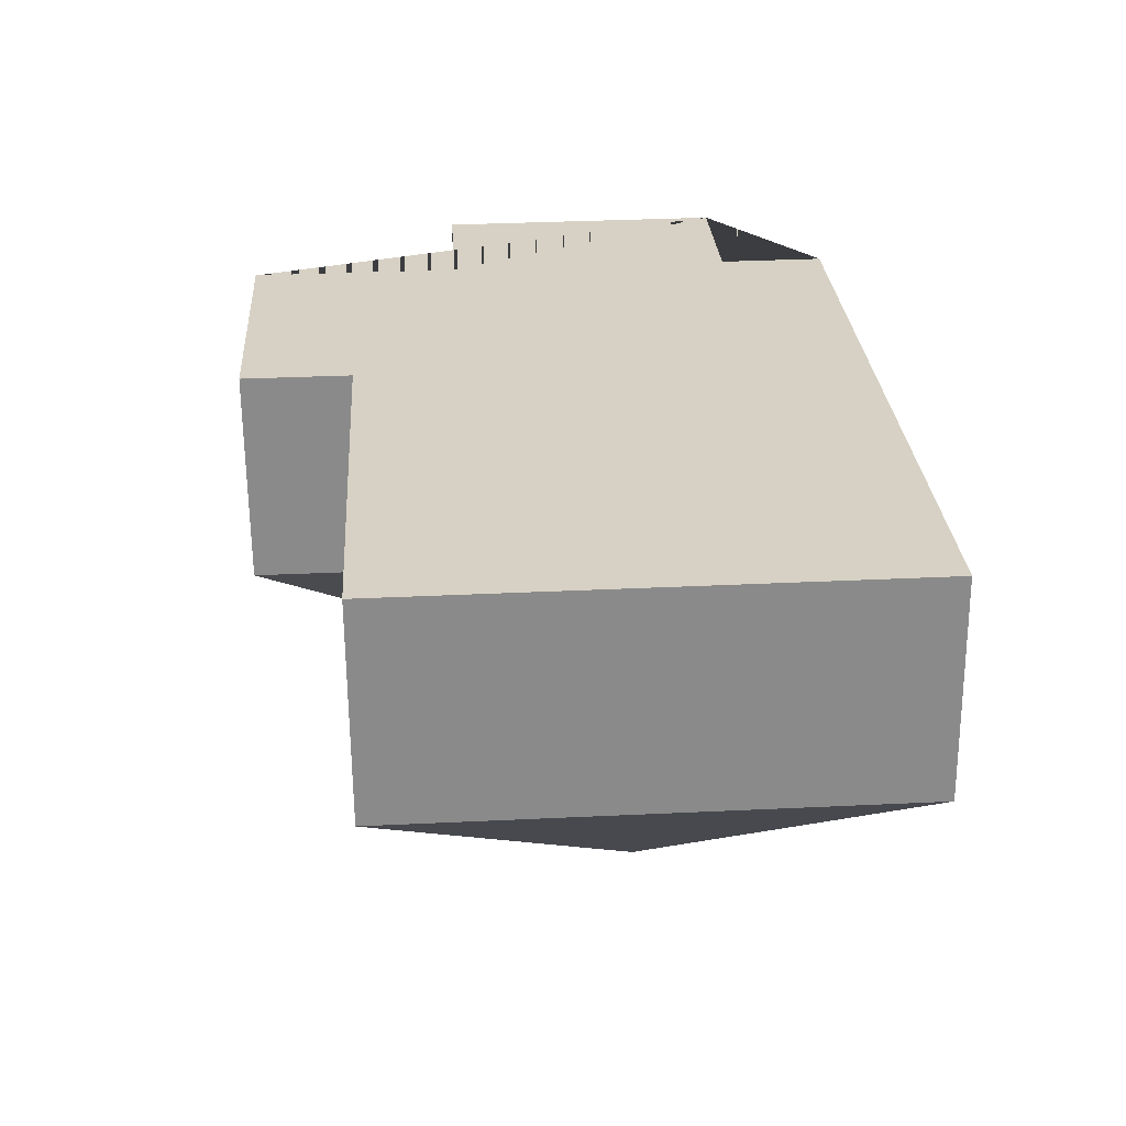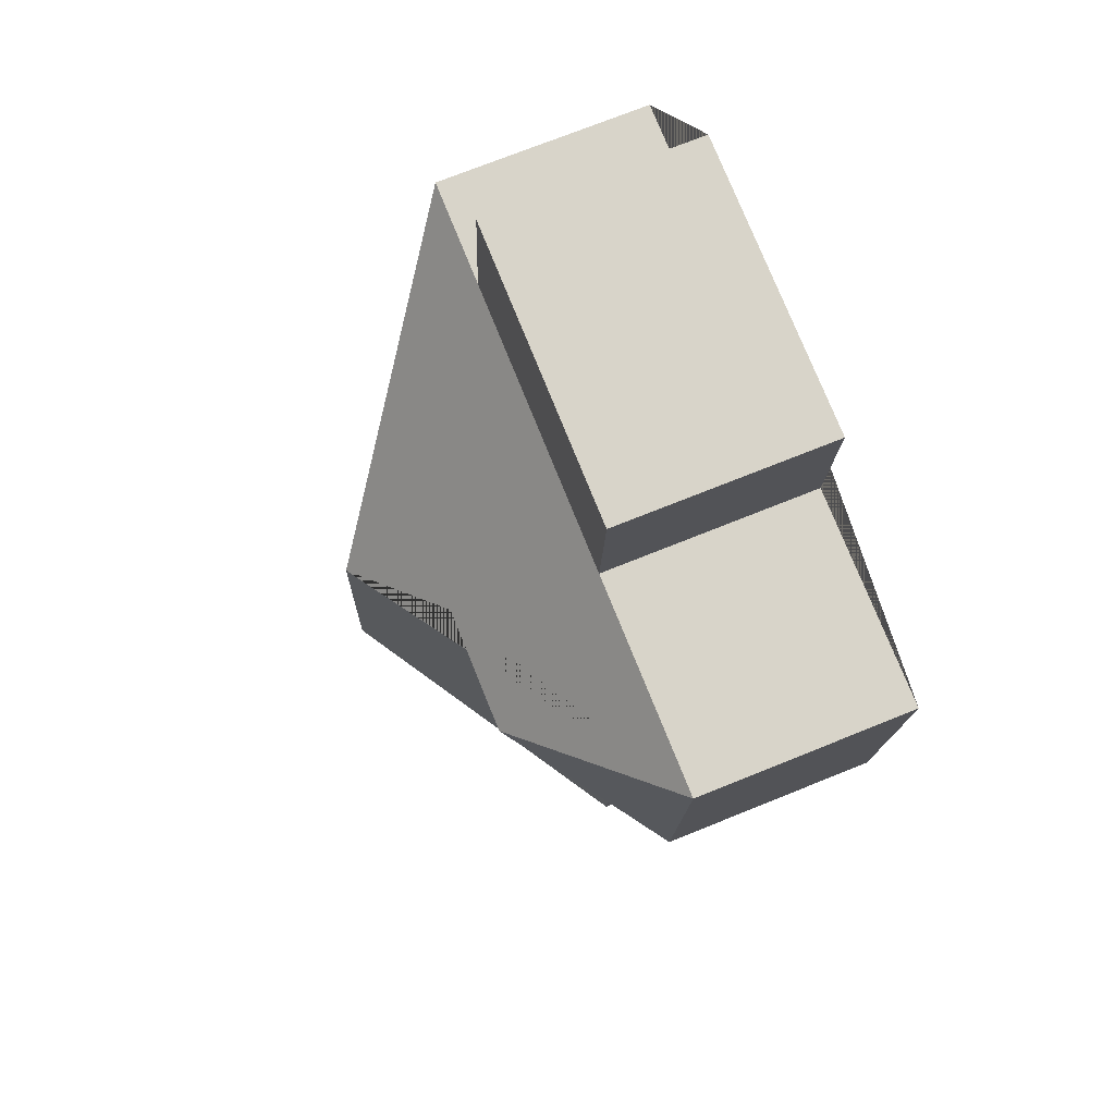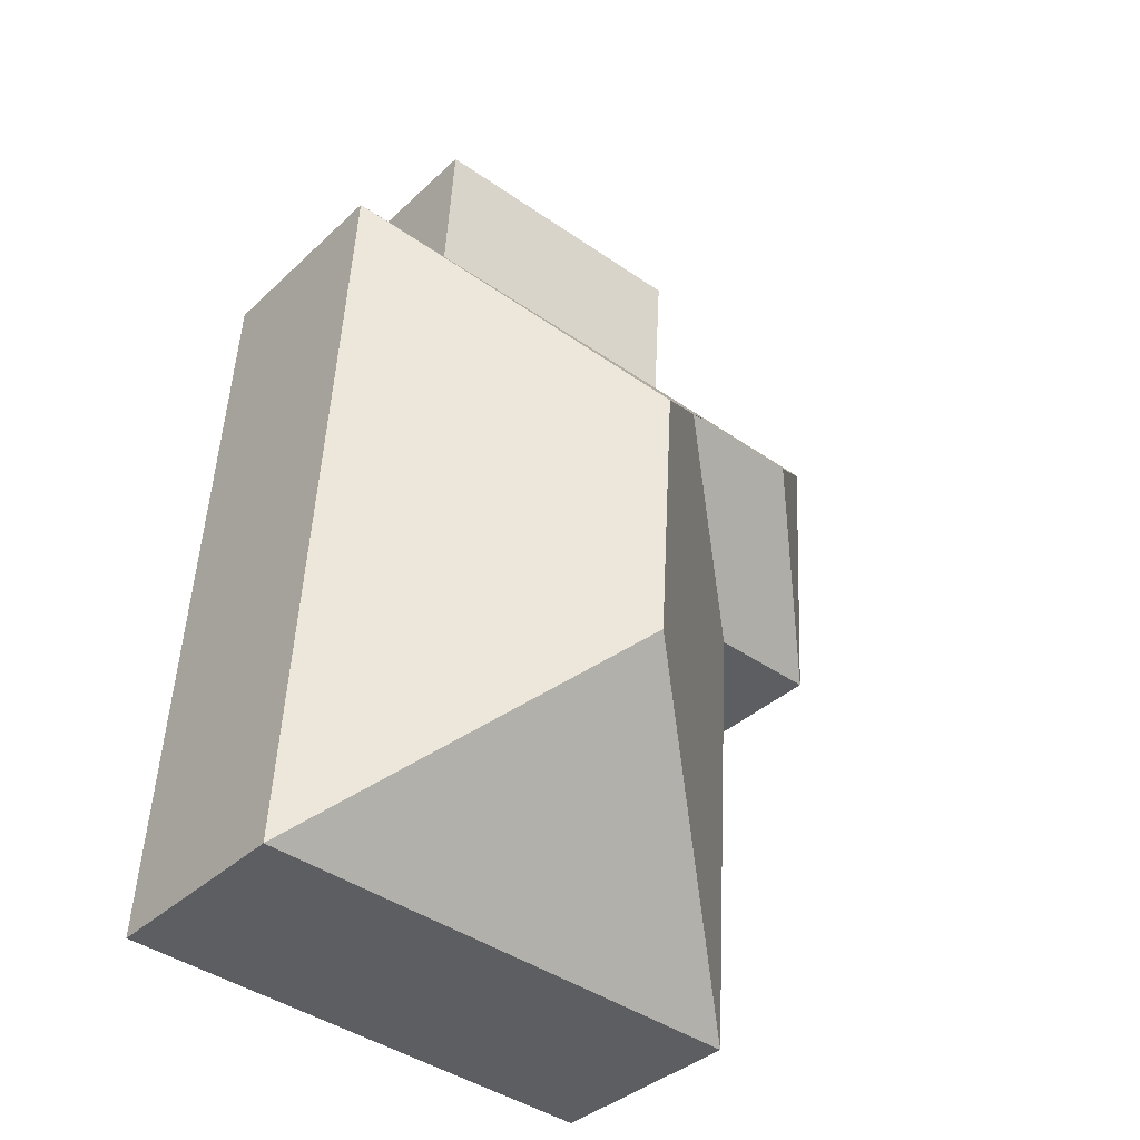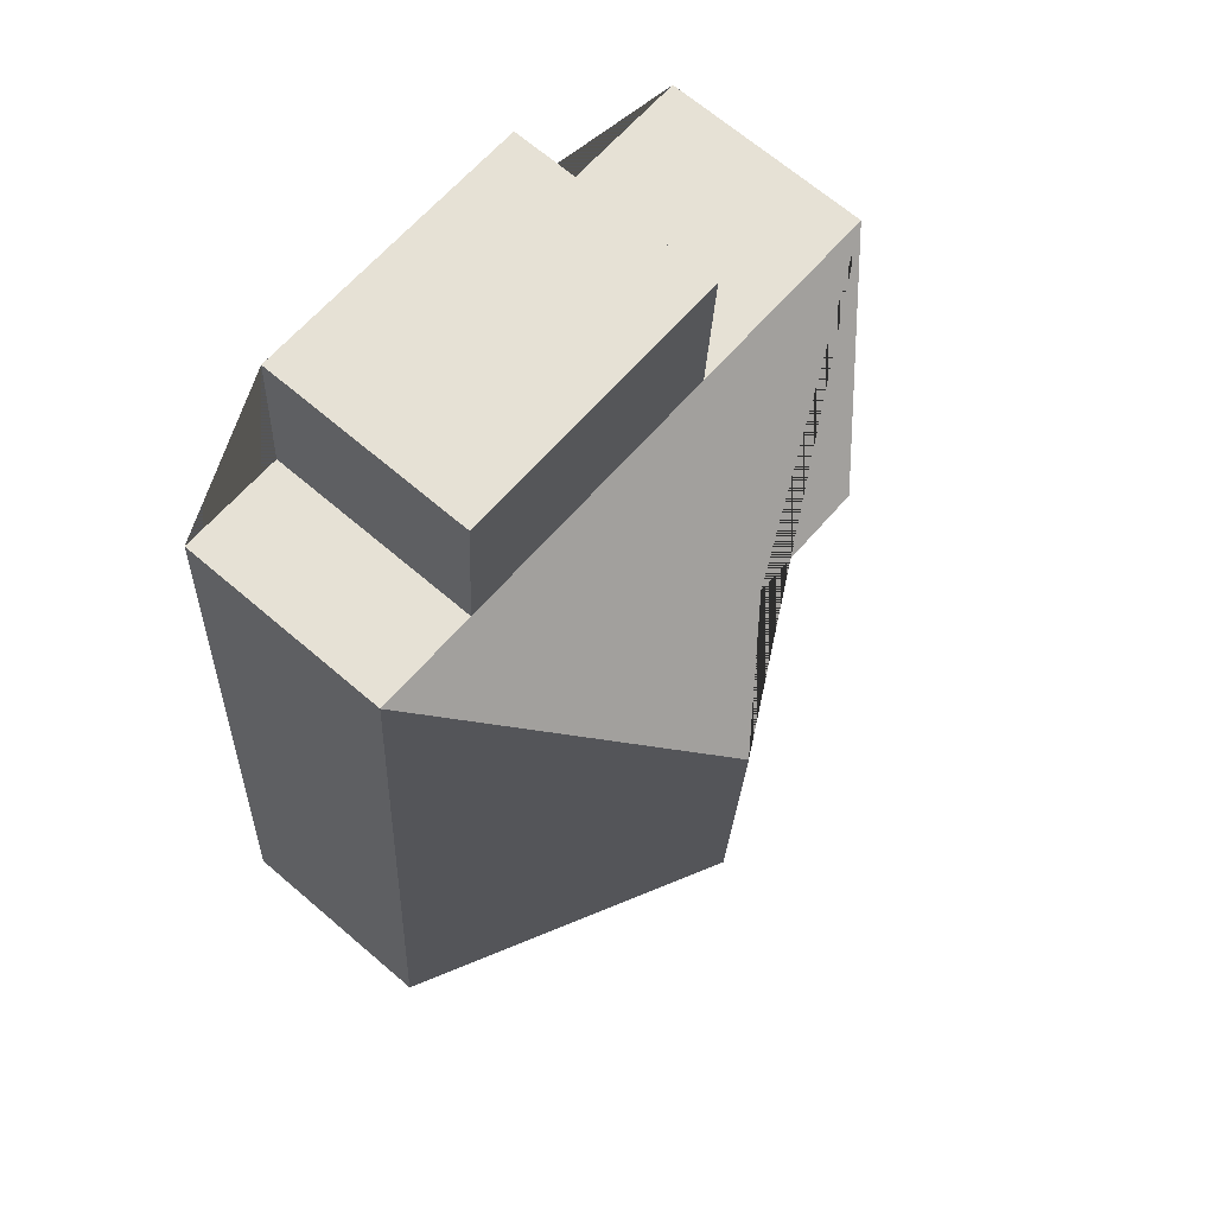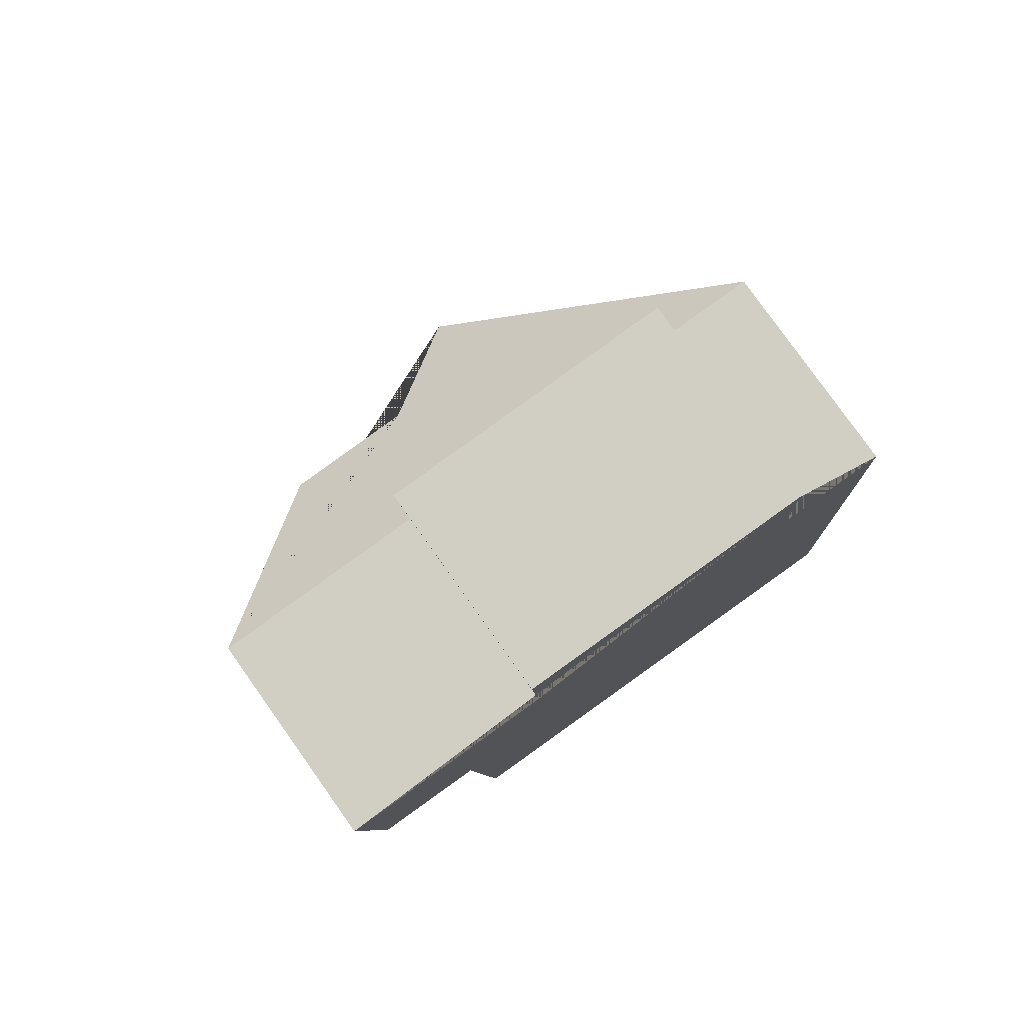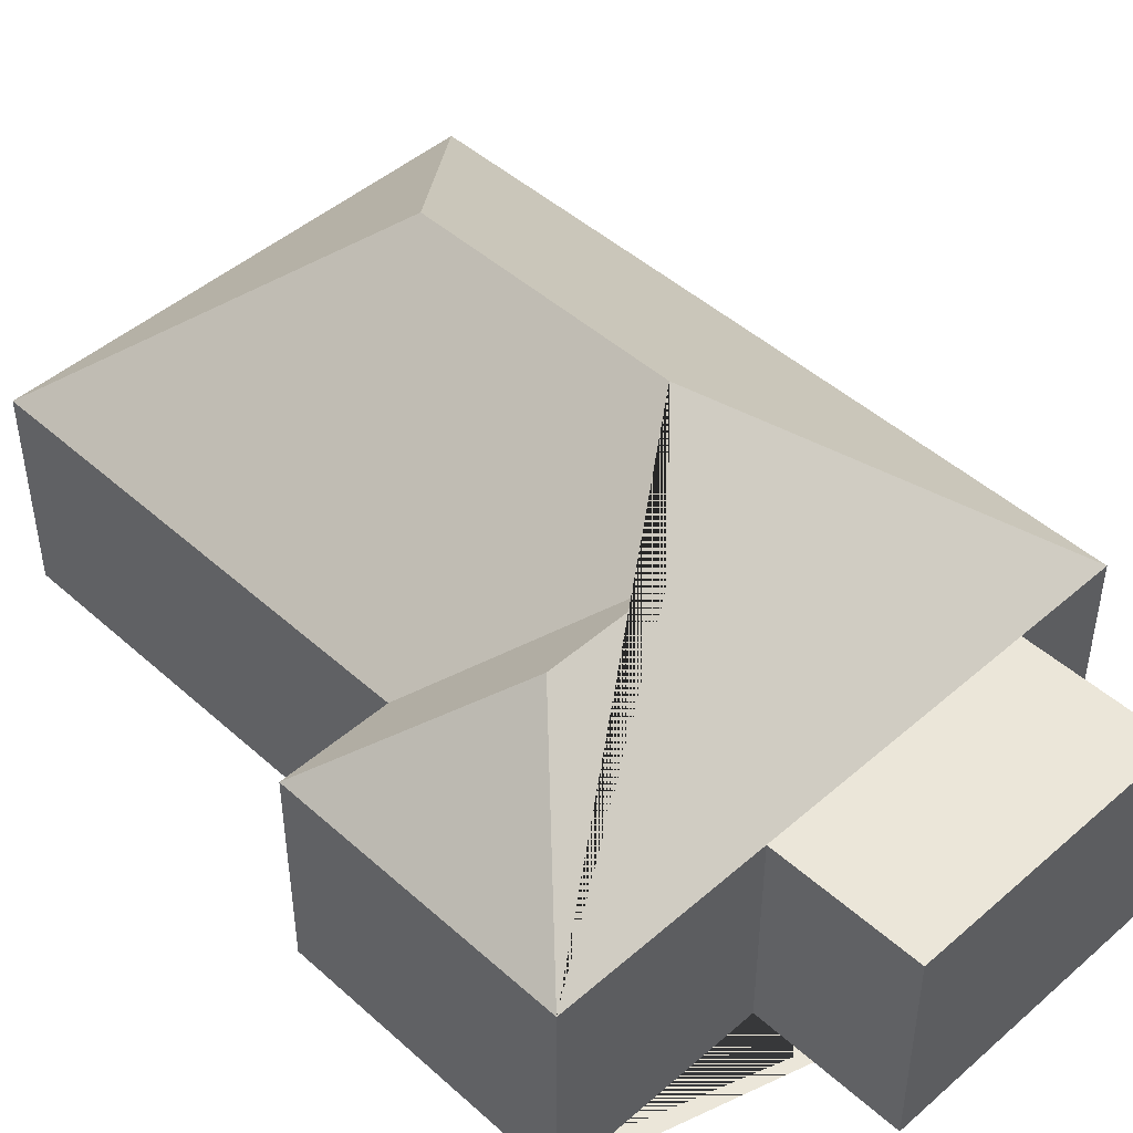
<metadata>
{"format":"obj","ext":"obj","renderer":"f3d","projection":"perspective","resolution":1024,"background":"white","views":[{"elev":-63.2,"azim":0.5,"up":"+Z"},{"elev":72.4,"azim":-112.0,"up":"+Z"},{"elev":-36.6,"azim":140.3,"up":"+Z"},{"elev":67.7,"azim":130.6,"up":"+Z"},{"elev":79.7,"azim":-35.4,"up":"+Z"},{"elev":46.8,"azim":-48.2,"up":"+Y"}]}
</metadata>
<code>
o CG10_500_047071_0016
v 184.7 75 -17.48
v 82.48 75 -23.91
v 85.82 75 -77.07
v 225.5 75 -68.24
v 10.53 75 -81.83
v 188.1 75 -70.61
v 63.74 118.4 -132.9
v 107.6 118.5 -130.2
v 143.3 145 -161.2
v 17.02 75 -185.1
v 55.45 75 -182.8
v 149.3 145 -257.1
v 242.3 75 -335.8
v 65.74 75 -346.9
v 184.7 0 -17.48
v 82.48 0 -23.91
v 85.82 0 -77.07
v 10.53 0 -81.83
v 17.02 0 -185.1
v 55.45 0 -182.8
v 65.74 0 -346.9
v 242.3 0 -335.8
v 225.5 0 -68.24
v 188.1 0 -70.61
f 14 12 13
f 13 4 9 12
f 12 14 11 8 9
f 11 10 7 8
f 7 5 10
f 5 3 6 4 9 8 7
f 3 2 1 6
f 15 16 17 18 19 20 21 22 23 24
f 1 15 16 2
f 2 16 17 3
f 3 17 18 5
f 5 18 19 10
f 10 19 20 11
f 11 20 21 14
f 14 21 22 13
f 13 22 23 4
f 4 23 24 6
f 6 24 15 1

</code>
